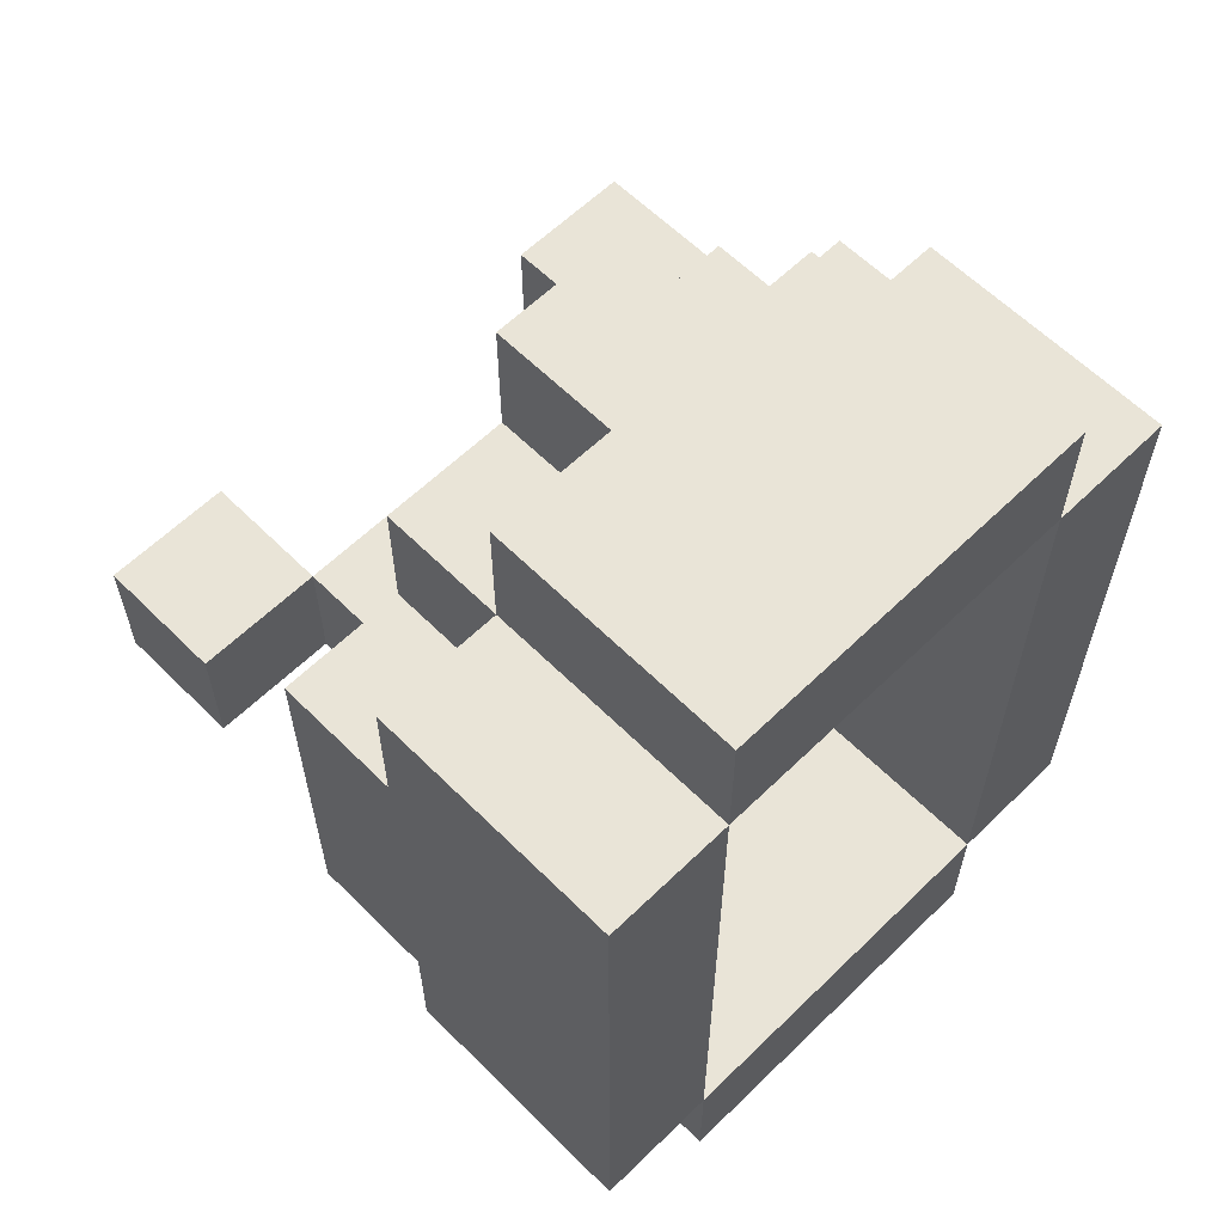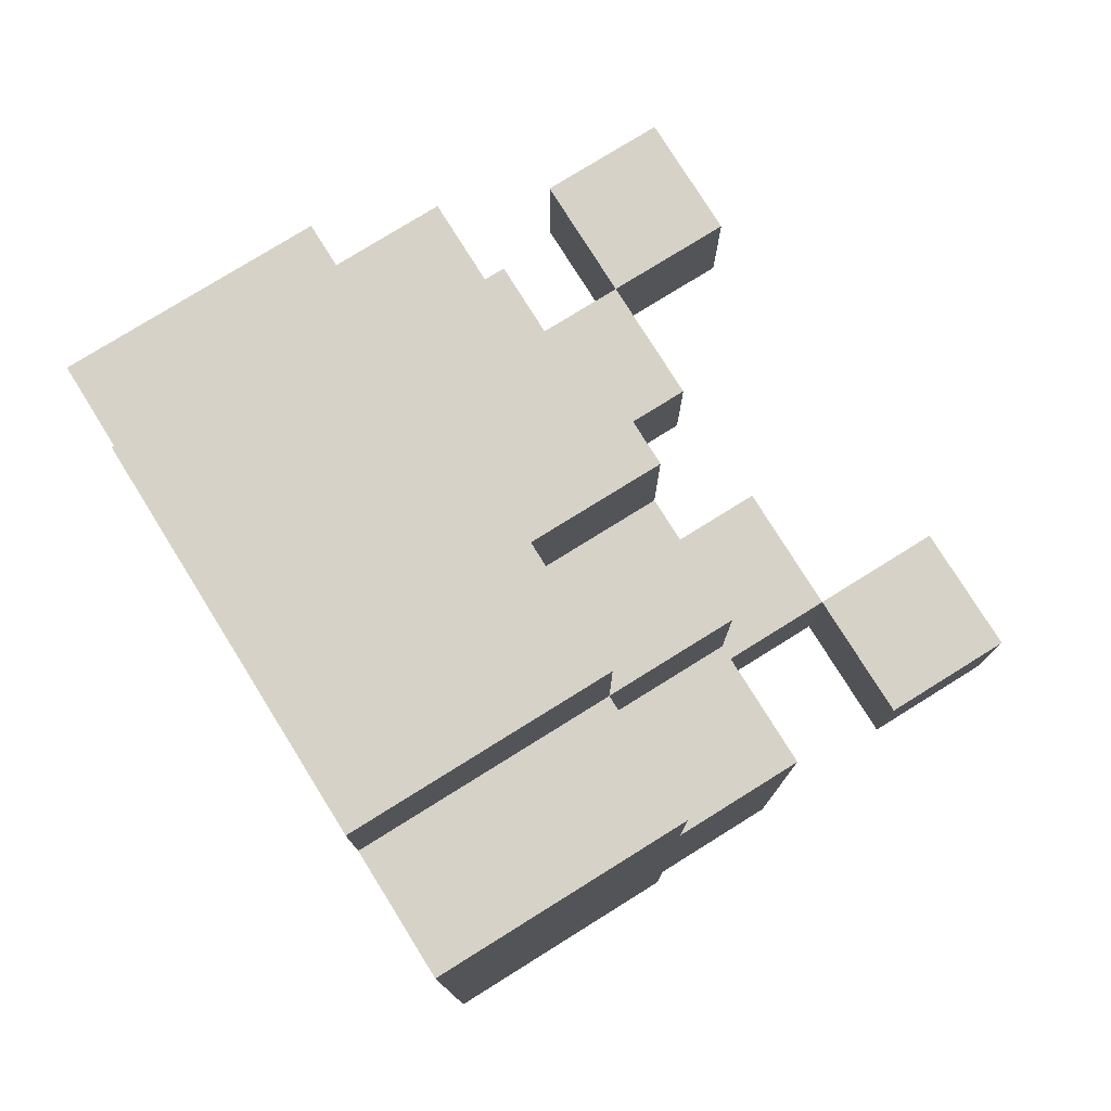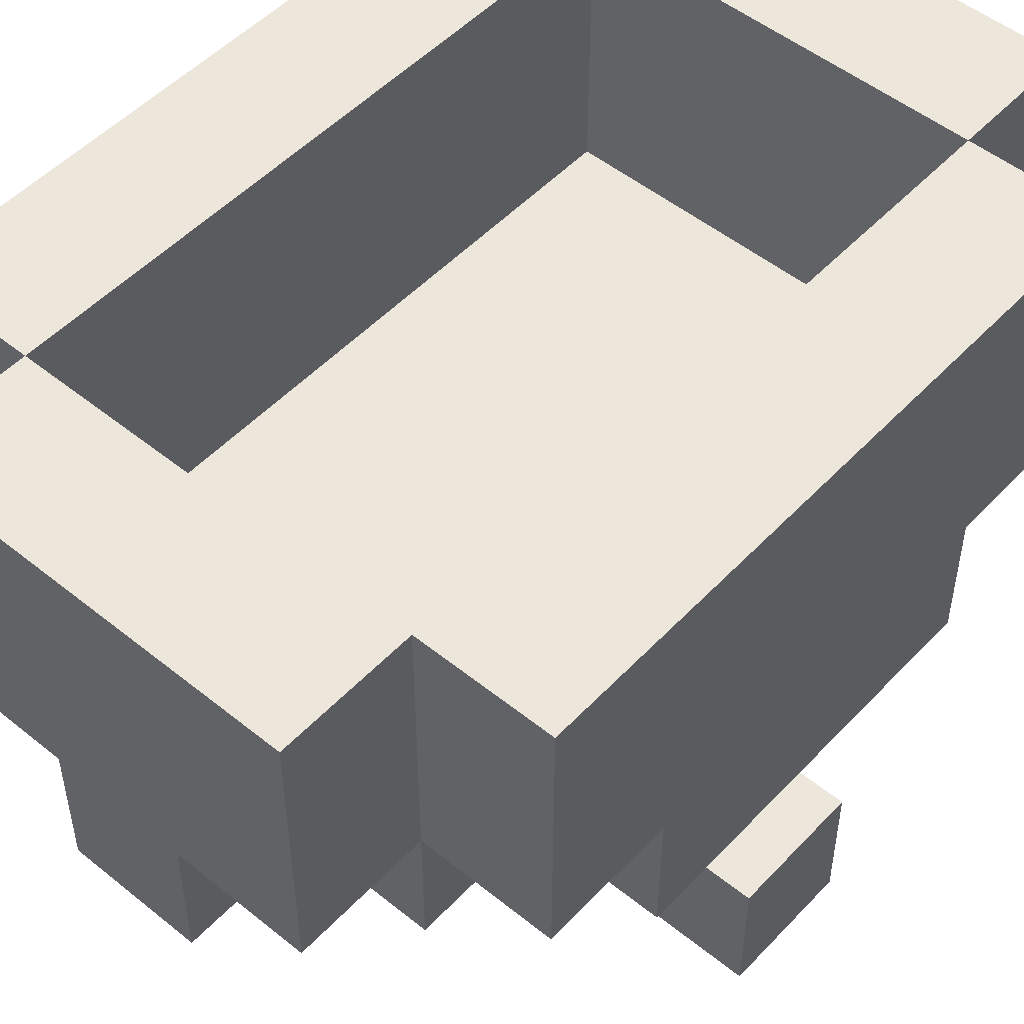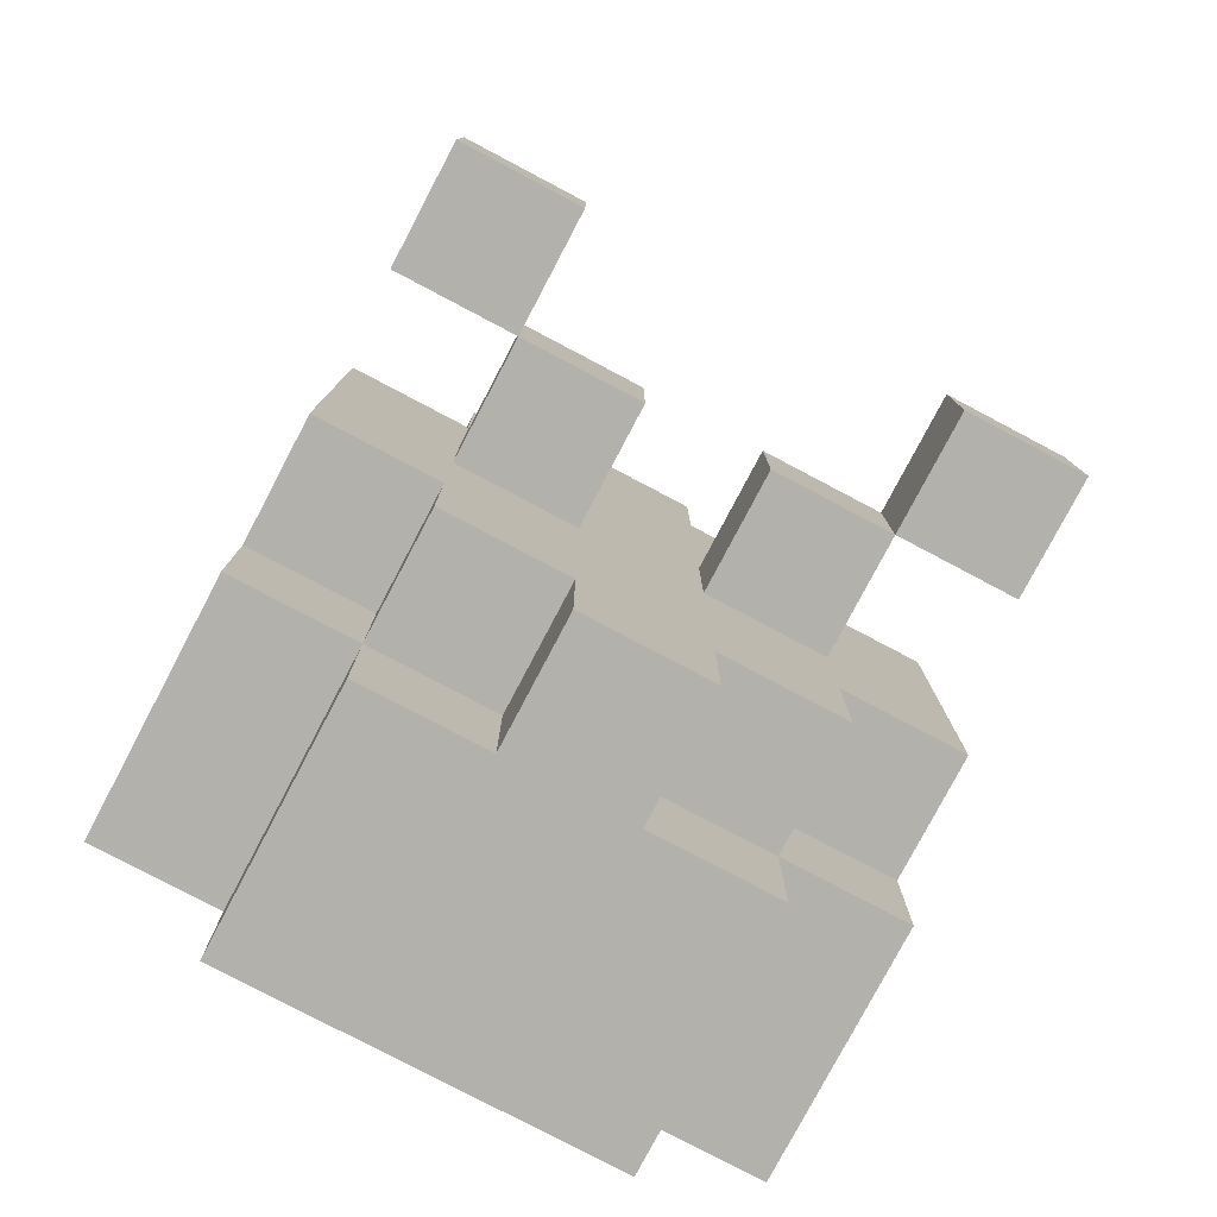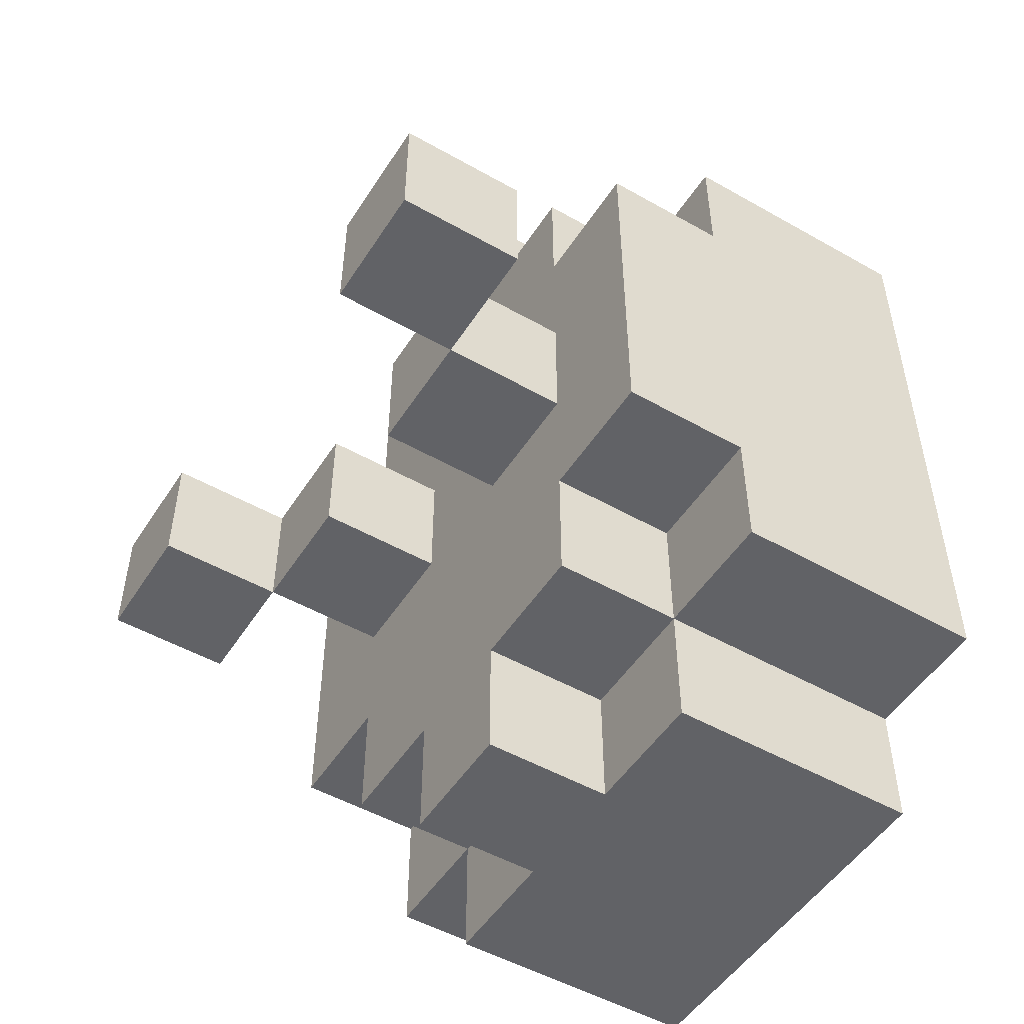
<metadata>
{"format":"obj","ext":"obj","renderer":"f3d","projection":"perspective","resolution":1024,"background":"white","views":[{"elev":60.9,"azim":135.3,"up":"+Z"},{"elev":77.5,"azim":-121.9,"up":"+Z"},{"elev":50.9,"azim":-138.6,"up":"+Y"},{"elev":-79.0,"azim":-27.8,"up":"+Z"},{"elev":-50.7,"azim":58.2,"up":"+Z"}]}
</metadata>
<code>
o
v 11.9 0.8 -8.4
v 12 0.8 -8.4
v 11.8 0.9 -8.4
v 11.9 0.9 -8.4
v 12 0.9 -8.4
v 12.1 0.9 -8.4
v 11.8 1 -8.4
v 11.9 1 -8.4
v 12 1 -8.4
v 12.1 1 -8.4
v 11.8 1.1 -8.4
v 12.1 1.1 -8.4
v 11.8 0.8 -8.3
v 11.9 0.8 -8.3
v 12 0.8 -8.3
v 12.1 0.8 -8.3
v 11.7 0.9 -8.3
v 11.8 0.9 -8.3
v 11.9 0.9 -8.3
v 12 0.9 -8.3
v 12.1 0.9 -8.3
v 12.2 0.9 -8.3
v 11.7 1 -8.3
v 11.8 1 -8.3
v 12.1 1 -8.3
v 12.2 1 -8.3
v 11.7 1.1 -8.3
v 11.8 1.1 -8.3
v 12.1 1.1 -8.3
v 12.2 1.1 -8.3
v 11.7 0.8 -8.2
v 11.8 0.8 -8.2
v 12.1 0.8 -8.2
v 12.2 0.8 -8.2
v 11.7 0.9 -8.2
v 11.8 0.9 -8.2
v 12.1 0.9 -8.2
v 12.2 0.9 -8.2
v 11.7 0.6 -8.1
v 11.8 0.6 -8.1
v 12.1 0.6 -8.1
v 12.2 0.6 -8.1
v 11.7 0.7 -8.1
v 11.8 0.7 -8.1
v 11.9 0.7 -8.1
v 12 0.7 -8.1
v 12.1 0.7 -8.1
v 12.2 0.7 -8.1
v 11.8 0.8 -8.1
v 11.9 0.8 -8.1
v 12 0.8 -8.1
v 12.1 0.8 -8.1
v 11.8 0.9 -7.8
v 11.9 0.9 -7.8
v 12 0.9 -7.8
v 12.1 0.9 -7.8
v 11.8 1 -7.8
v 11.9 1 -7.8
v 12 1 -7.8
v 12.1 1 -7.8
v 11.8 1.1 -7.8
v 12.1 1.1 -7.8
v 11.8 0.9 -8.3
v 11.9 0.9 -8.3
v 12 0.9 -8.3
v 12.1 0.9 -8.3
v 11.8 1 -8.3
v 11.9 1 -8.3
v 12 1 -8.3
v 12.1 1 -8.3
v 11.8 1.1 -8.3
v 12.1 1.1 -8.3
v 11.7 0.6 -8
v 11.8 0.6 -8
v 12.1 0.6 -8
v 12.2 0.6 -8
v 11.7 0.7 -8
v 11.8 0.7 -8
v 11.9 0.7 -8
v 12 0.7 -8
v 12.1 0.7 -8
v 12.2 0.7 -8
v 11.8 0.8 -8
v 11.9 0.8 -8
v 12 0.8 -8
v 12.1 0.8 -8
v 11.7 0.8 -7.9
v 11.8 0.8 -7.9
v 12.1 0.8 -7.9
v 12.2 0.8 -7.9
v 11.7 0.9 -7.9
v 11.8 0.9 -7.9
v 12.1 0.9 -7.9
v 12.2 0.9 -7.9
v 11.8 0.8 -7.8
v 11.9 0.8 -7.8
v 12 0.8 -7.8
v 12.1 0.8 -7.8
v 11.7 0.9 -7.8
v 11.8 0.9 -7.8
v 11.9 0.9 -7.8
v 12 0.9 -7.8
v 12.1 0.9 -7.8
v 12.2 0.9 -7.8
v 11.7 1 -7.8
v 11.8 1 -7.8
v 12.1 1 -7.8
v 12.2 1 -7.8
v 11.7 1.1 -7.8
v 11.8 1.1 -7.8
v 12.1 1.1 -7.8
v 12.2 1.1 -7.8
v 11.9 0.8 -7.7
v 12 0.8 -7.7
v 11.8 0.9 -7.7
v 11.9 0.9 -7.7
v 12 0.9 -7.7
v 12.1 0.9 -7.7
v 11.8 1 -7.7
v 11.9 1 -7.7
v 12 1 -7.7
v 12.1 1 -7.7
v 11.8 1.1 -7.7
v 12.1 1.1 -7.7
v 11.7 0.9 -8.3
v 11.7 1 -8.3
v 11.7 1.1 -8.3
v 11.7 0.8 -8.2
v 11.7 0.9 -8.2
v 11.7 1 -8.2
v 11.7 0.6 -8.1
v 11.7 0.7 -8.1
v 11.7 0.9 -8.1
v 11.7 1 -8.1
v 11.7 0.6 -8
v 11.7 0.7 -8
v 11.7 0.9 -8
v 11.7 1 -8
v 11.7 0.8 -7.9
v 11.7 0.9 -7.9
v 11.7 1 -7.9
v 11.7 0.9 -7.8
v 11.7 1 -7.8
v 11.7 1.1 -7.8
v 11.8 0.9 -8.4
v 11.8 1 -8.4
v 11.8 1.1 -8.4
v 11.8 0.8 -8.3
v 11.8 0.9 -8.3
v 11.8 1 -8.3
v 11.8 1.1 -8.3
v 11.8 0.8 -8.2
v 11.8 0.9 -8.2
v 11.8 0.7 -8.1
v 11.8 0.8 -8.1
v 11.8 0.7 -8
v 11.8 0.8 -8
v 11.8 0.8 -7.9
v 11.8 0.9 -7.9
v 11.8 0.8 -7.8
v 11.8 0.9 -7.8
v 11.8 1 -7.8
v 11.8 1.1 -7.8
v 11.8 0.9 -7.7
v 11.8 1 -7.7
v 11.8 1.1 -7.7
v 11.9 0.8 -8.4
v 11.9 0.9 -8.4
v 11.9 0.8 -8.3
v 11.9 0.9 -8.3
v 11.9 0.8 -7.8
v 11.9 0.9 -7.8
v 11.9 0.8 -7.7
v 11.9 0.9 -7.7
v 12 0.7 -8.1
v 12 0.8 -8.1
v 12 0.7 -8
v 12 0.8 -8
v 12.1 0.9 -8.3
v 12.1 1 -8.3
v 12.1 1.1 -8.3
v 12.1 0.9 -8.2
v 12.1 1 -8.2
v 12.1 0.6 -8.1
v 12.1 0.7 -8.1
v 12.1 0.9 -8.1
v 12.1 1 -8.1
v 12.1 0.6 -8
v 12.1 0.7 -8
v 12.1 0.9 -8
v 12.1 1 -8
v 12.1 0.9 -7.9
v 12.1 1 -7.9
v 12.1 0.9 -7.8
v 12.1 1 -7.8
v 12.1 1.1 -7.8
v 11.8 0.9 -8.3
v 11.8 1 -8.3
v 11.8 1.1 -8.3
v 11.8 0.9 -8.2
v 11.8 1 -8.2
v 11.8 0.6 -8.1
v 11.8 0.7 -8.1
v 11.8 0.9 -8.1
v 11.8 1 -8.1
v 11.8 0.6 -8
v 11.8 0.7 -8
v 11.8 0.9 -8
v 11.8 1 -8
v 11.8 0.9 -7.9
v 11.8 1 -7.9
v 11.8 0.9 -7.8
v 11.8 1 -7.8
v 11.8 1.1 -7.8
v 11.9 0.7 -8.1
v 11.9 0.8 -8.1
v 11.9 0.7 -8
v 11.9 0.8 -8
v 12 0.8 -8.4
v 12 0.9 -8.4
v 12 0.8 -8.3
v 12 0.9 -8.3
v 12 0.8 -7.8
v 12 0.9 -7.8
v 12 0.8 -7.7
v 12 0.9 -7.7
v 12.1 0.9 -8.4
v 12.1 1 -8.4
v 12.1 1.1 -8.4
v 12.1 0.8 -8.3
v 12.1 0.9 -8.3
v 12.1 1 -8.3
v 12.1 1.1 -8.3
v 12.1 0.8 -8.2
v 12.1 0.9 -8.2
v 12.1 0.7 -8.1
v 12.1 0.8 -8.1
v 12.1 0.7 -8
v 12.1 0.8 -8
v 12.1 0.8 -7.9
v 12.1 0.9 -7.9
v 12.1 0.8 -7.8
v 12.1 0.9 -7.8
v 12.1 1 -7.8
v 12.1 1.1 -7.8
v 12.1 0.9 -7.7
v 12.1 1 -7.7
v 12.1 1.1 -7.7
v 12.2 0.9 -8.3
v 12.2 1 -8.3
v 12.2 1.1 -8.3
v 12.2 0.8 -8.2
v 12.2 0.9 -8.2
v 12.2 1 -8.2
v 12.2 0.6 -8.1
v 12.2 0.7 -8.1
v 12.2 0.9 -8.1
v 12.2 1 -8.1
v 12.2 0.6 -8
v 12.2 0.7 -8
v 12.2 0.9 -8
v 12.2 1 -8
v 12.2 0.8 -7.9
v 12.2 0.9 -7.9
v 12.2 1 -7.9
v 12.2 0.9 -7.8
v 12.2 1 -7.8
v 12.2 1.1 -7.8
v 11.7 0.6 -8.1
v 11.7 0.6 -8
v 11.8 0.6 -8.1
v 11.8 0.6 -8
v 12.1 0.6 -8.1
v 12.1 0.6 -8
v 12.2 0.6 -8.1
v 12.2 0.6 -8
v 11.8 0.7 -8.1
v 11.8 0.7 -8
v 11.9 0.7 -8.1
v 11.9 0.7 -8
v 12 0.7 -8.1
v 12 0.7 -8
v 12.1 0.7 -8.1
v 12.1 0.7 -8
v 11.7 0.8 -8.2
v 11.7 0.8 -7.9
v 11.8 0.8 -8.3
v 11.8 0.8 -8.2
v 11.8 0.8 -8.1
v 11.8 0.8 -8
v 11.8 0.8 -7.9
v 11.8 0.8 -7.8
v 11.9 0.8 -8.4
v 11.9 0.8 -8.3
v 11.9 0.8 -8.1
v 11.9 0.8 -8
v 11.9 0.8 -7.8
v 11.9 0.8 -7.7
v 12 0.8 -8.4
v 12 0.8 -8.3
v 12 0.8 -8.1
v 12 0.8 -8
v 12 0.8 -7.8
v 12 0.8 -7.7
v 12.1 0.8 -8.3
v 12.1 0.8 -8.2
v 12.1 0.8 -8.1
v 12.1 0.8 -8
v 12.1 0.8 -7.9
v 12.1 0.8 -7.8
v 12.2 0.8 -8.2
v 12.2 0.8 -7.9
v 11.7 0.9 -8.3
v 11.7 0.9 -8.2
v 11.7 0.9 -7.9
v 11.7 0.9 -7.8
v 11.8 0.9 -8.4
v 11.8 0.9 -8.3
v 11.8 0.9 -8.2
v 11.8 0.9 -7.9
v 11.8 0.9 -7.8
v 11.8 0.9 -7.7
v 11.9 0.9 -8.4
v 11.9 0.9 -8.3
v 11.9 0.9 -7.8
v 11.9 0.9 -7.7
v 12 0.9 -8.4
v 12 0.9 -8.3
v 12 0.9 -7.8
v 12 0.9 -7.7
v 12.1 0.9 -8.4
v 12.1 0.9 -8.3
v 12.1 0.9 -8.2
v 12.1 0.9 -7.9
v 12.1 0.9 -7.8
v 12.1 0.9 -7.7
v 12.2 0.9 -8.3
v 12.2 0.9 -8.2
v 12.2 0.9 -7.9
v 12.2 0.9 -7.8
v 11.7 0.7 -8.1
v 11.7 0.7 -8
v 11.8 0.7 -8.1
v 11.8 0.7 -8
v 12.1 0.7 -8.1
v 12.1 0.7 -8
v 12.2 0.7 -8.1
v 12.2 0.7 -8
v 11.8 0.9 -8.3
v 11.8 0.9 -8.2
v 11.8 0.9 -8.1
v 11.8 0.9 -8
v 11.8 0.9 -7.9
v 11.8 0.9 -7.8
v 11.9 0.9 -8.3
v 11.9 0.9 -7.8
v 12 0.9 -8.3
v 12 0.9 -7.8
v 12.1 0.9 -8.3
v 12.1 0.9 -8.2
v 12.1 0.9 -8.1
v 12.1 0.9 -8
v 12.1 0.9 -7.9
v 12.1 0.9 -7.8
v 11.7 1.1 -8.3
v 11.7 1.1 -7.8
v 11.8 1.1 -8.4
v 11.8 1.1 -8.3
v 11.8 1.1 -7.8
v 11.8 1.1 -7.7
v 12.1 1.1 -8.4
v 12.1 1.1 -8.3
v 12.1 1.1 -7.8
v 12.1 1.1 -7.7
v 12.2 1.1 -8.3
v 12.2 1.1 -7.8
f 4 2 1
f 5 2 4
f 7 4 3
f 8 5 4
f 8 4 7
f 9 6 5
f 9 5 8
f 10 6 9
f 11 8 7
f 11 9 8
f 11 10 9
f 12 10 11
f 18 14 13
f 19 14 18
f 20 16 15
f 21 16 20
f 23 18 17
f 24 18 23
f 25 22 21
f 26 22 25
f 27 24 23
f 28 24 27
f 29 26 25
f 30 26 29
f 35 32 31
f 36 32 35
f 37 34 33
f 38 34 37
f 43 40 39
f 44 40 43
f 47 42 41
f 48 42 47
f 49 45 44
f 50 45 49
f 51 47 46
f 52 47 51
f 57 54 53
f 58 55 54
f 58 54 57
f 59 56 55
f 59 55 58
f 60 56 59
f 61 58 57
f 61 59 58
f 61 60 59
f 62 60 61
f 63 64 67
f 64 65 68
f 67 64 68
f 65 66 69
f 68 65 69
f 69 66 70
f 67 68 71
f 68 69 71
f 69 70 71
f 71 70 72
f 73 74 77
f 77 74 78
f 75 76 81
f 81 76 82
f 78 79 83
f 83 79 84
f 80 81 85
f 85 81 86
f 87 88 91
f 91 88 92
f 89 90 93
f 93 90 94
f 95 96 100
f 100 96 101
f 97 98 102
f 102 98 103
f 99 100 105
f 105 100 106
f 103 104 107
f 107 104 108
f 105 106 109
f 109 106 110
f 107 108 111
f 111 108 112
f 113 114 116
f 116 114 117
f 115 116 119
f 116 117 120
f 119 116 120
f 117 118 121
f 120 117 121
f 121 118 122
f 119 120 123
f 120 121 123
f 121 122 123
f 123 122 124
f 129 126 125
f 130 127 126
f 130 126 129
f 133 129 128
f 133 130 129
f 134 127 130
f 134 130 133
f 135 132 131
f 136 132 135
f 137 133 128
f 137 134 133
f 138 127 134
f 138 134 137
f 139 137 128
f 140 138 137
f 140 137 139
f 141 127 138
f 141 138 140
f 142 141 140
f 143 127 141
f 143 141 142
f 144 127 143
f 149 146 145
f 150 147 146
f 150 146 149
f 151 147 150
f 152 149 148
f 153 149 152
f 156 155 154
f 157 155 156
f 160 159 158
f 161 159 160
f 164 162 161
f 165 163 162
f 165 162 164
f 166 163 165
f 169 168 167
f 170 168 169
f 173 172 171
f 174 172 173
f 177 176 175
f 178 176 177
f 182 180 179
f 183 181 180
f 183 180 182
f 186 183 182
f 187 181 183
f 187 183 186
f 188 185 184
f 189 185 188
f 190 187 186
f 191 181 187
f 191 187 190
f 192 191 190
f 193 181 191
f 193 191 192
f 194 193 192
f 195 181 193
f 195 193 194
f 196 181 195
f 197 198 200
f 198 199 201
f 200 198 201
f 200 201 204
f 201 199 205
f 204 201 205
f 202 203 206
f 206 203 207
f 204 205 208
f 205 199 209
f 208 205 209
f 208 209 210
f 209 199 211
f 210 209 211
f 210 211 212
f 211 199 213
f 212 211 213
f 213 199 214
f 215 216 217
f 217 216 218
f 219 220 221
f 221 220 222
f 223 224 225
f 225 224 226
f 227 228 231
f 228 229 232
f 231 228 232
f 232 229 233
f 230 231 234
f 234 231 235
f 236 237 238
f 238 237 239
f 240 241 242
f 242 241 243
f 243 244 246
f 244 245 247
f 246 244 247
f 247 245 248
f 249 250 253
f 250 251 254
f 253 250 254
f 252 253 257
f 253 254 257
f 254 251 258
f 257 254 258
f 255 256 259
f 259 256 260
f 252 257 261
f 257 258 261
f 258 251 262
f 261 258 262
f 252 261 263
f 261 262 264
f 263 261 264
f 262 251 265
f 264 262 265
f 264 265 266
f 265 251 267
f 266 265 267
f 267 251 268
f 271 270 269
f 272 270 271
f 275 274 273
f 276 274 275
f 279 278 277
f 280 278 279
f 283 282 281
f 284 282 283
f 288 286 285
f 289 286 288
f 290 286 289
f 291 286 290
f 294 288 287
f 294 289 288
f 295 289 294
f 296 291 290
f 296 292 291
f 297 292 296
f 299 295 294
f 299 298 297
f 299 297 296
f 299 296 295
f 299 294 293
f 300 298 299
f 301 298 300
f 302 298 301
f 303 298 302
f 304 298 303
f 305 301 300
f 306 301 305
f 307 301 306
f 308 303 302
f 309 303 308
f 310 303 309
f 311 307 306
f 311 309 308
f 311 308 307
f 312 309 311
f 318 314 313
f 319 314 318
f 320 316 315
f 321 316 320
f 323 318 317
f 324 318 323
f 325 322 321
f 326 322 325
f 331 328 327
f 332 328 331
f 335 330 329
f 336 330 335
f 337 333 332
f 338 333 337
f 339 335 334
f 340 335 339
f 341 342 343
f 343 342 344
f 345 346 347
f 347 346 348
f 349 350 355
f 353 354 355
f 352 353 355
f 351 352 355
f 350 351 355
f 355 354 356
f 355 356 357
f 357 356 358
f 357 358 359
f 359 358 360
f 360 358 361
f 361 358 362
f 362 358 363
f 363 358 364
f 365 366 368
f 368 366 369
f 367 368 371
f 371 368 372
f 369 370 373
f 373 370 374
f 372 373 375
f 375 373 376

</code>
